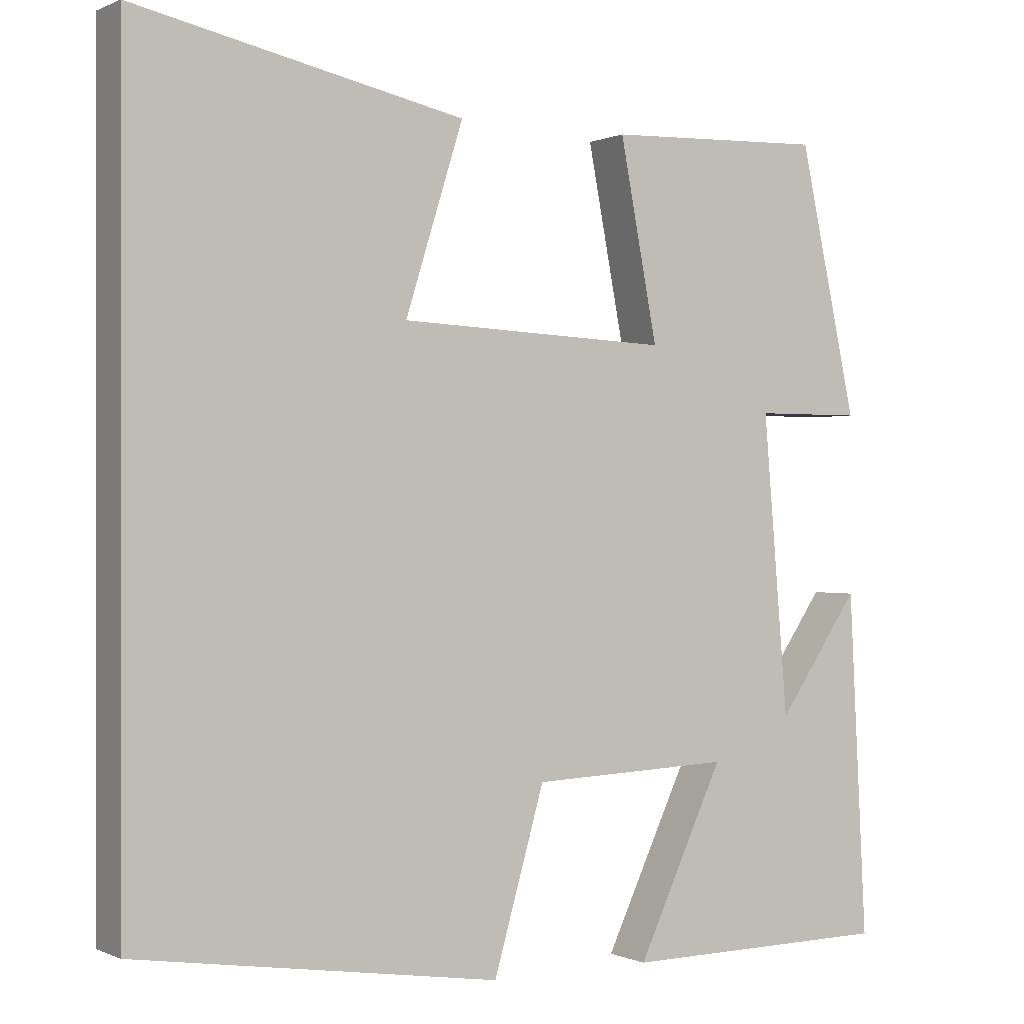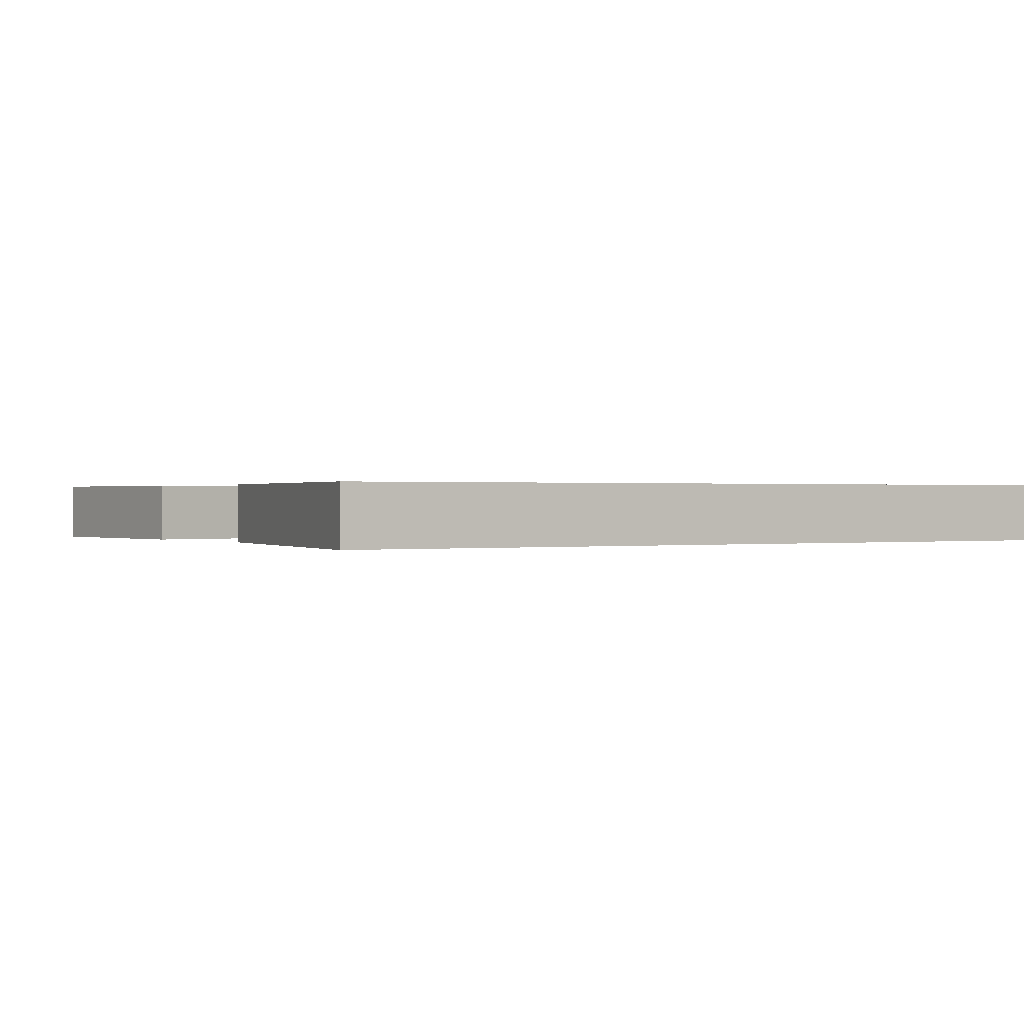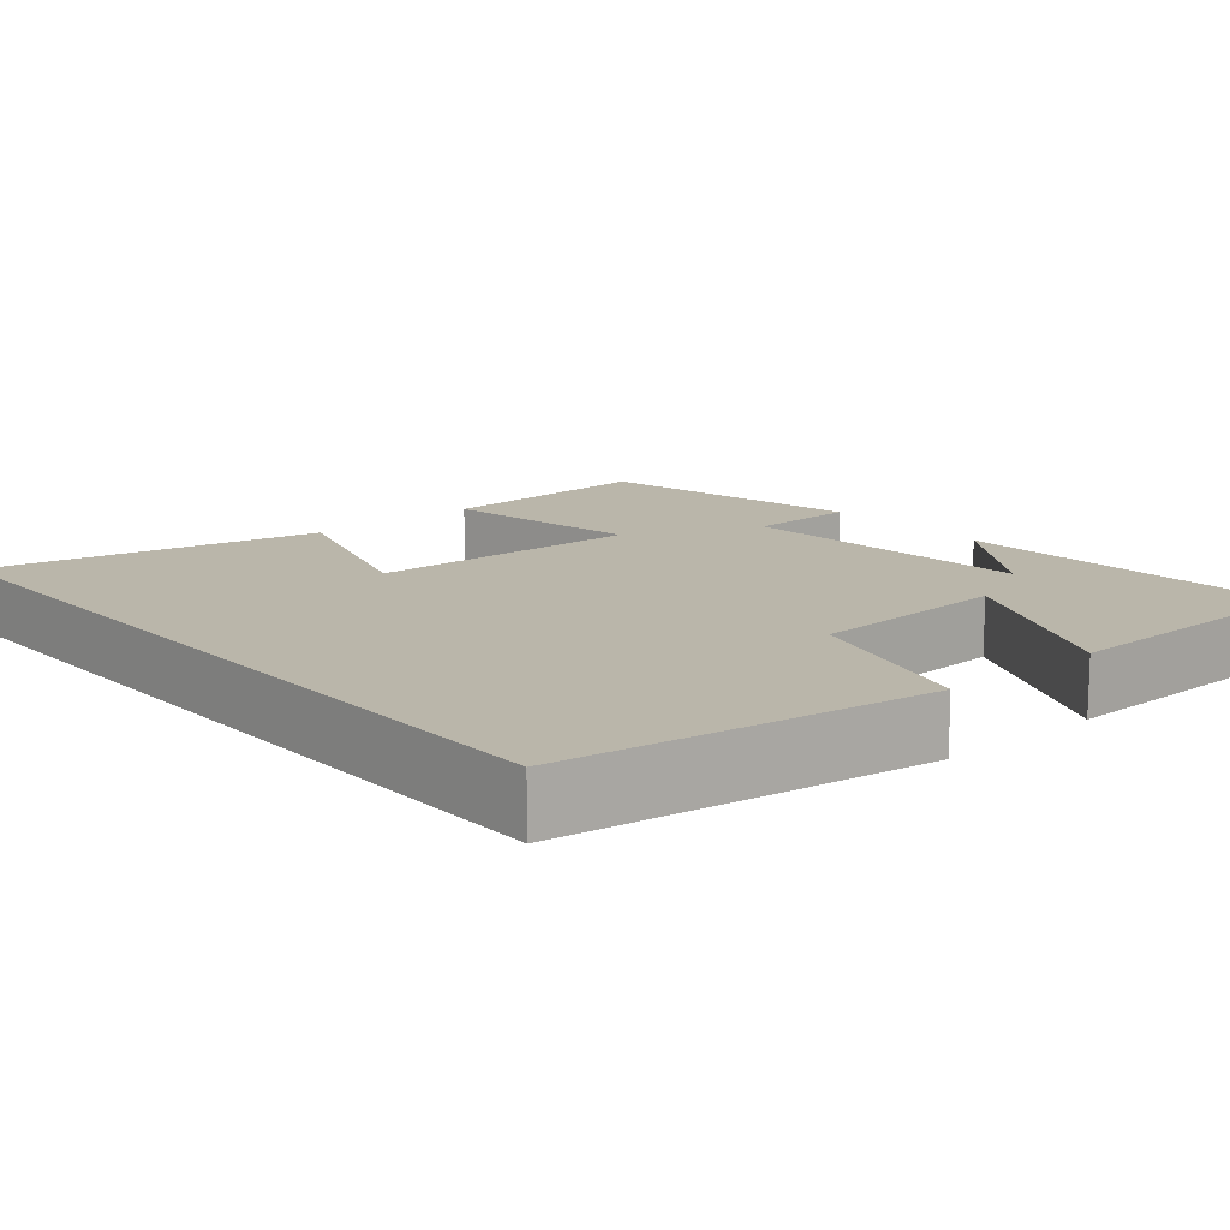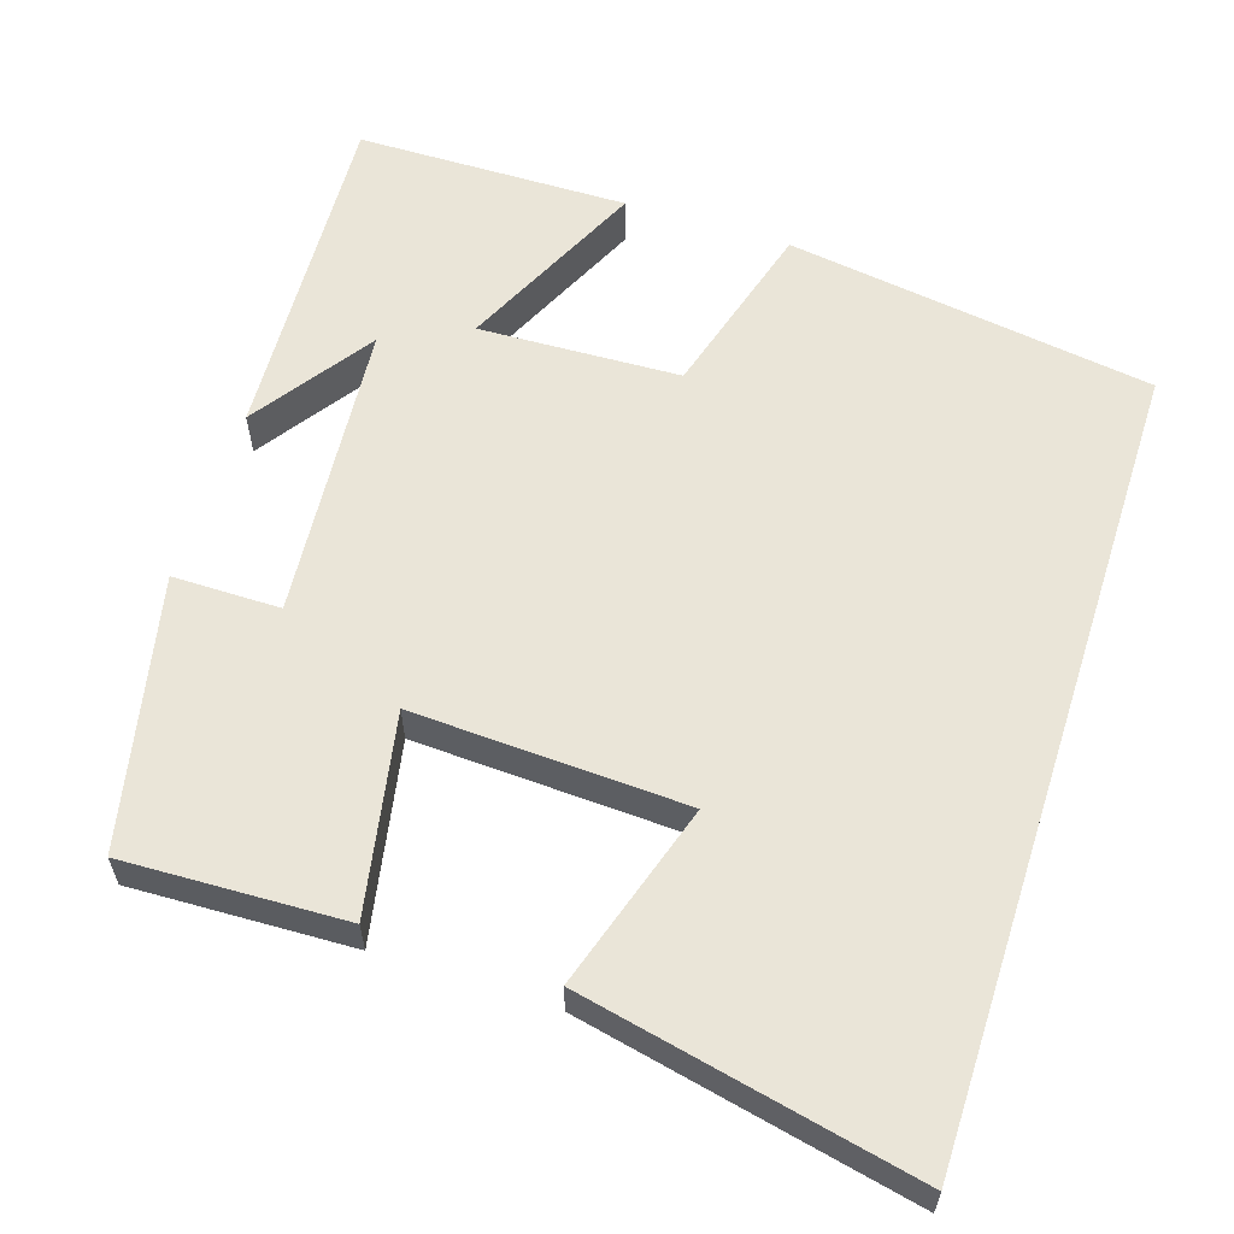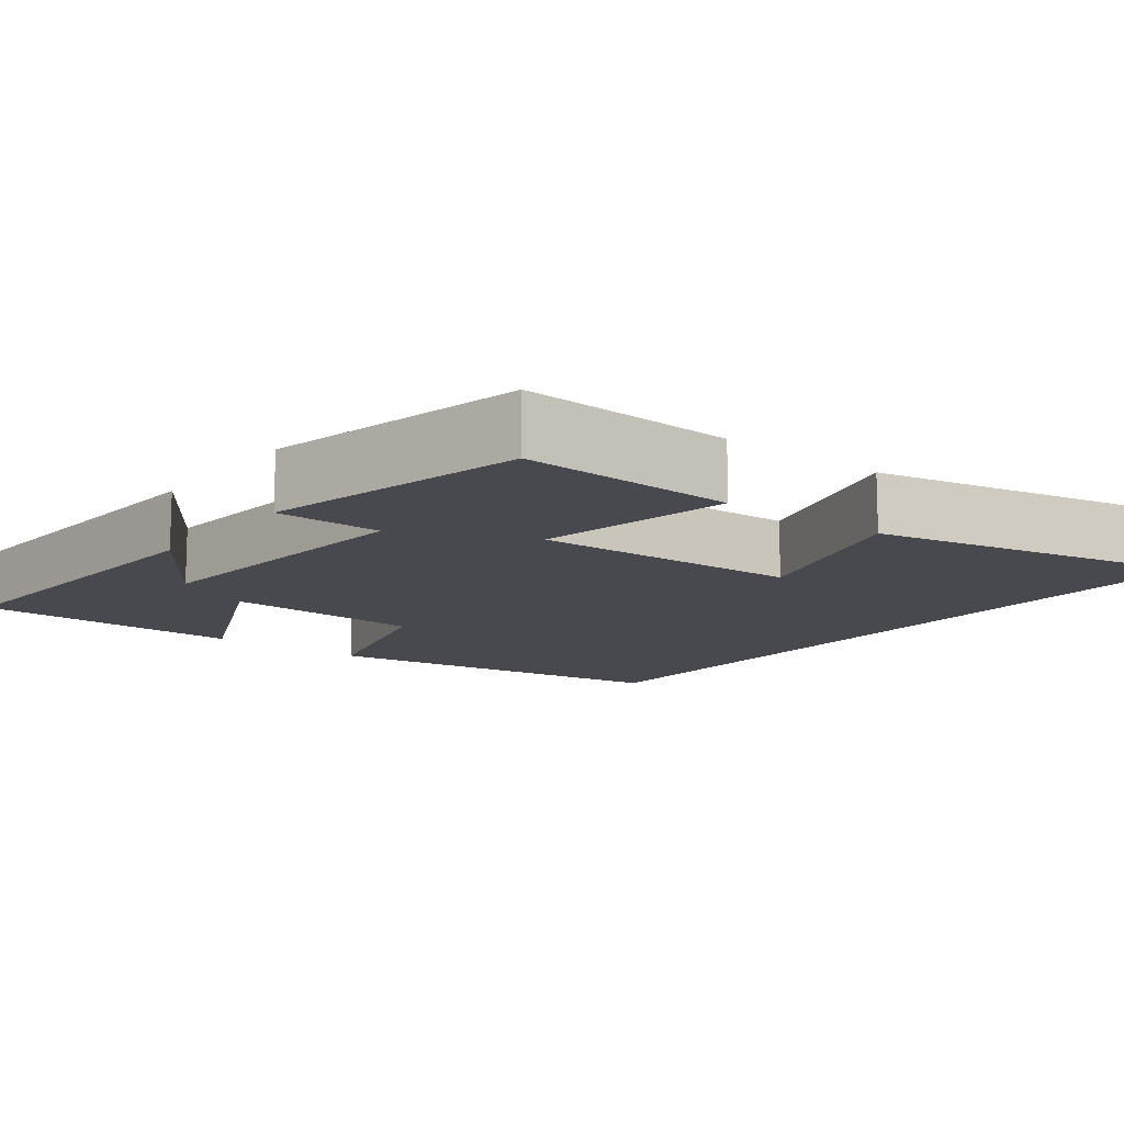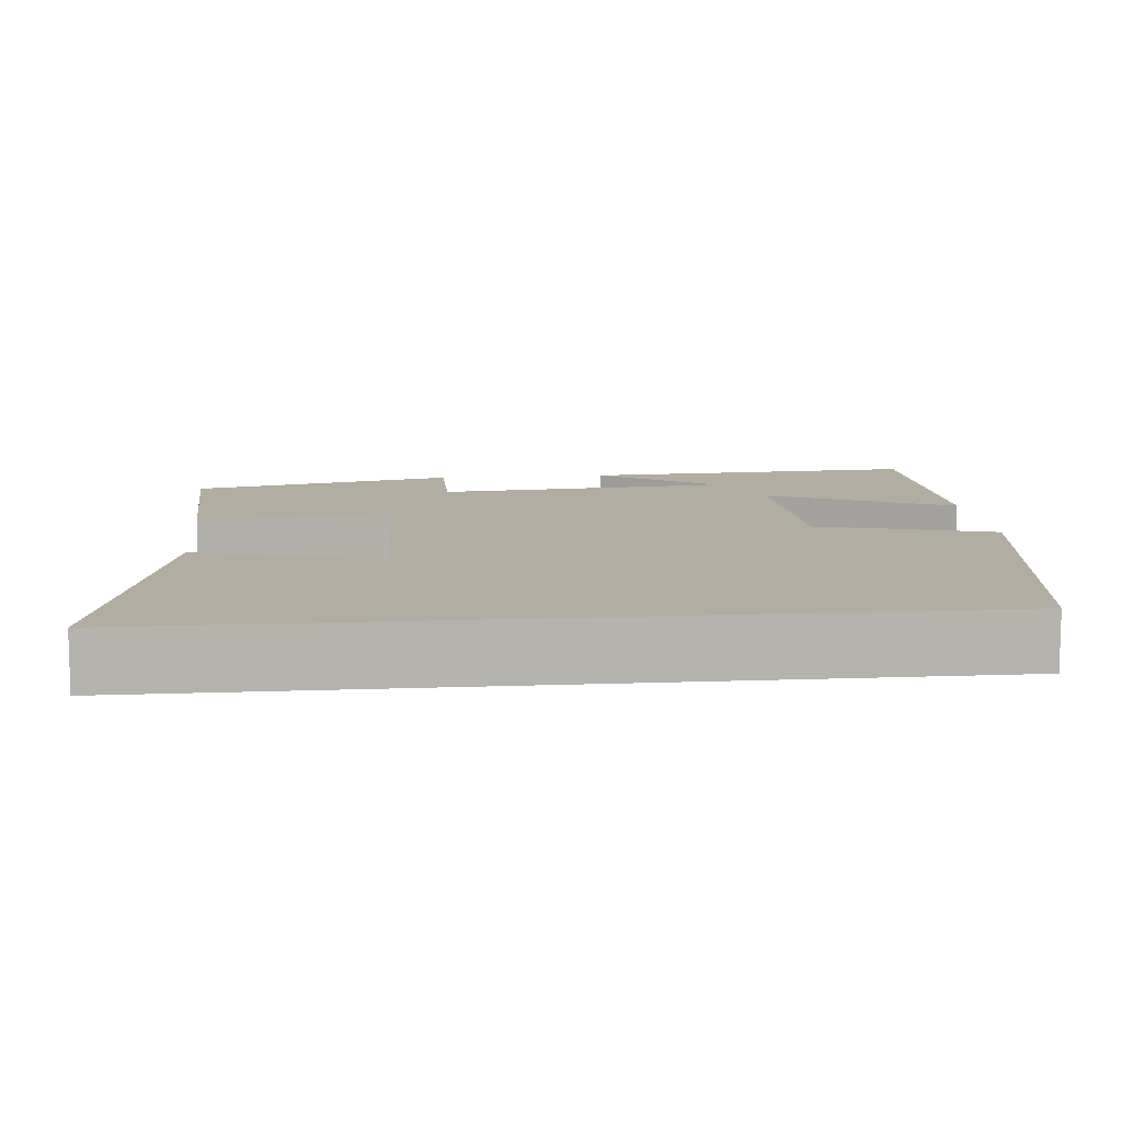
<metadata>
{"format":"obj","ext":"obj","renderer":"f3d","projection":"perspective","resolution":1024,"background":"white","views":[{"elev":0.0,"azim":148.2,"up":"+Z"},{"elev":0.3,"azim":56.7,"up":"+Y"},{"elev":13.8,"azim":139.2,"up":"+Y"},{"elev":59.5,"azim":17.9,"up":"+Y"},{"elev":-12.6,"azim":-38.1,"up":"+Y"},{"elev":10.4,"azim":84.5,"up":"+Y"}]}
</metadata>
<code>
v 0.5 0.07 0.591
v 0.5 0.07 -0.43
v 0.033 0.07 -0.5
v -0.032 0.07 -0.273
v -0.288 0.07 -0.263
v -0.177 0.07 -0.5
v -0.523 0.07 -0.496
v -0.5 0.07 -0.059
v -0.395 0.07 -0.211
v -0.363 0.07 0.169
v -0.5 0.07 0.169
v -0.426 0.07 0.51
v -0.146 0.07 0.5
v -0.194 0.07 0.248
v 0.152 0.07 0.264
v 0.078 0.07 0.5
v 0.5 0 0.591
v 0.5 0 -0.43
v 0.033 0 -0.5
v -0.032 0 -0.273
v -0.288 0 -0.263
v -0.177 0 -0.5
v -0.523 0 -0.496
v -0.5 0 -0.059
v -0.395 0 -0.211
v -0.363 0 0.169
v -0.5 0 0.169
v -0.426 0 0.51
v -0.146 0 0.5
v -0.194 0 0.248
v 0.152 0 0.264
v 0.078 0 0.5
f 15 16 1 2
f 14 15 2
f 12 13 14
f 11 12 14
f 10 11 14
f 9 10 14
f 7 8 9
f 5 6 7 9
f 4 5 9 14
f 2 3 4
f 2 4 14
f 18 17 32 31
f 18 31 30
f 30 29 28
f 30 28 27
f 30 27 26
f 30 26 25
f 25 24 23
f 25 23 22 21
f 30 25 21 20
f 20 19 18
f 30 20 18
f 1 17 18 2
f 2 18 19 3
f 3 19 20 4
f 4 20 21 5
f 5 21 22 6
f 6 22 23 7
f 7 23 24 8
f 8 24 25 9
f 9 25 26 10
f 10 26 27 11
f 11 27 28 12
f 12 28 29 13
f 13 29 30 14
f 14 30 31 15
f 15 31 32 16
f 16 32 17 1

</code>
